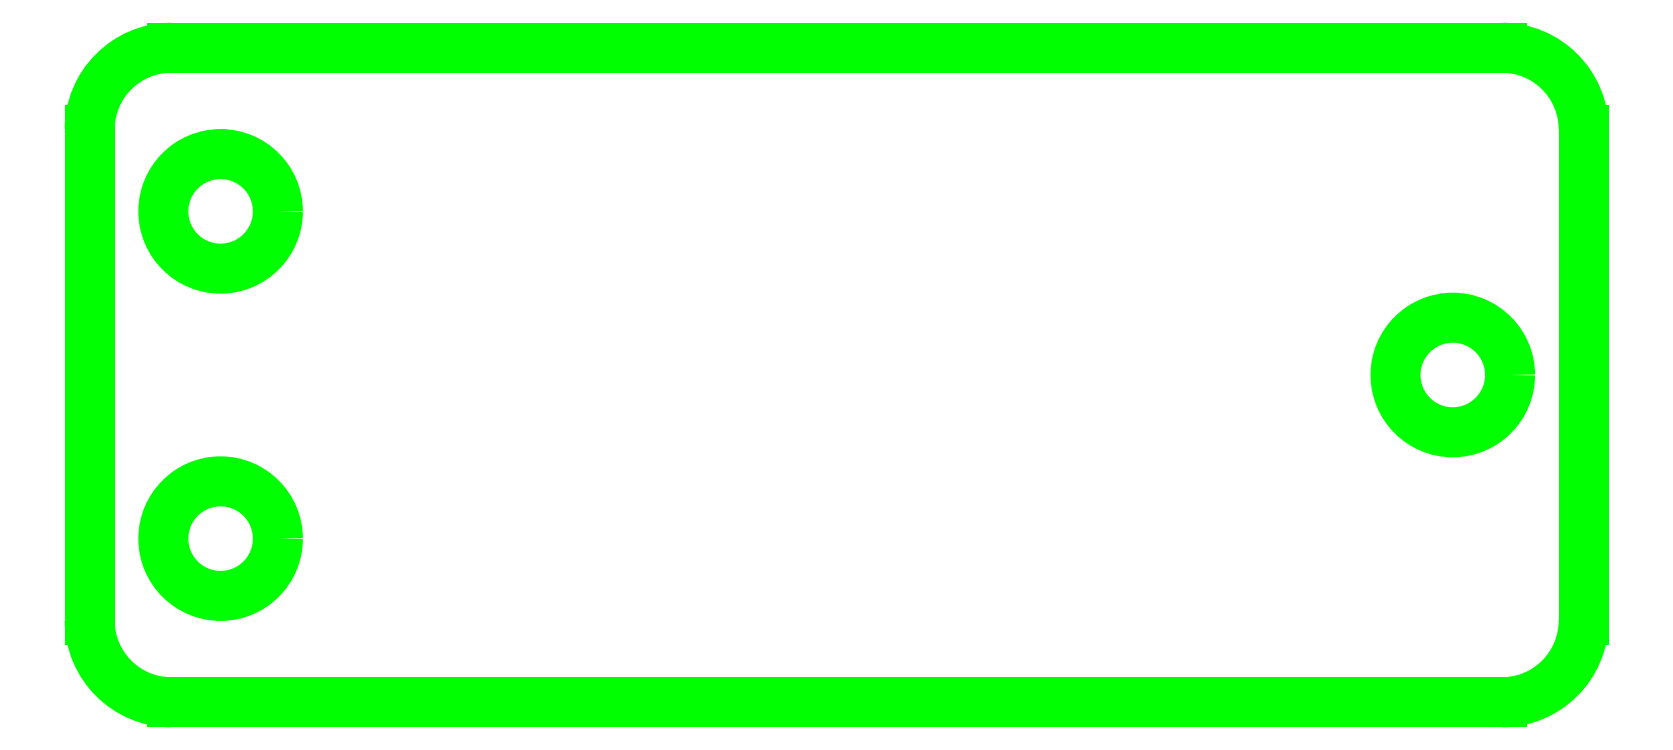
<metadata>
{"format":"dxf","ext":"dxf","renderer":"ezdxf+matplotlib","layout":"modelspace","background":"white","min_lineweight":24,"dpi":150}
</metadata>
<code>
0
SECTION
2
ENTITIES
0
LINE
8
0
10
2.329
20
22.32
11
2.329
21
21.57
0
LINE
8
0
10
4.487
20
21.45
11
2.454
21
21.45
0
LINE
8
0
10
4.487
20
22.45
11
2.454
21
22.45
0
LINE
8
0
10
4.612
20
22.32
11
4.612
21
21.57
0
CIRCLE
8
0
10
2.529
20
21.7
40
0.0875
0
CIRCLE
8
0
10
2.529
20
22.2
40
0.0875
0
CIRCLE
8
0
10
4.412
20
21.95
40
0.0875
0
ARC
8
0
10
4.487
20
21.57
40
0.125
50
270
51
360
0
ARC
8
0
10
4.487
20
22.32
40
0.125
50
0
51
90
0
ARC
8
0
10
2.454
20
22.32
40
0.125
50
90
51
180
0
ARC
8
0
10
2.454
20
21.57
40
0.125
50
180
51
270
0
ENDSEC
0
EOF

</code>
